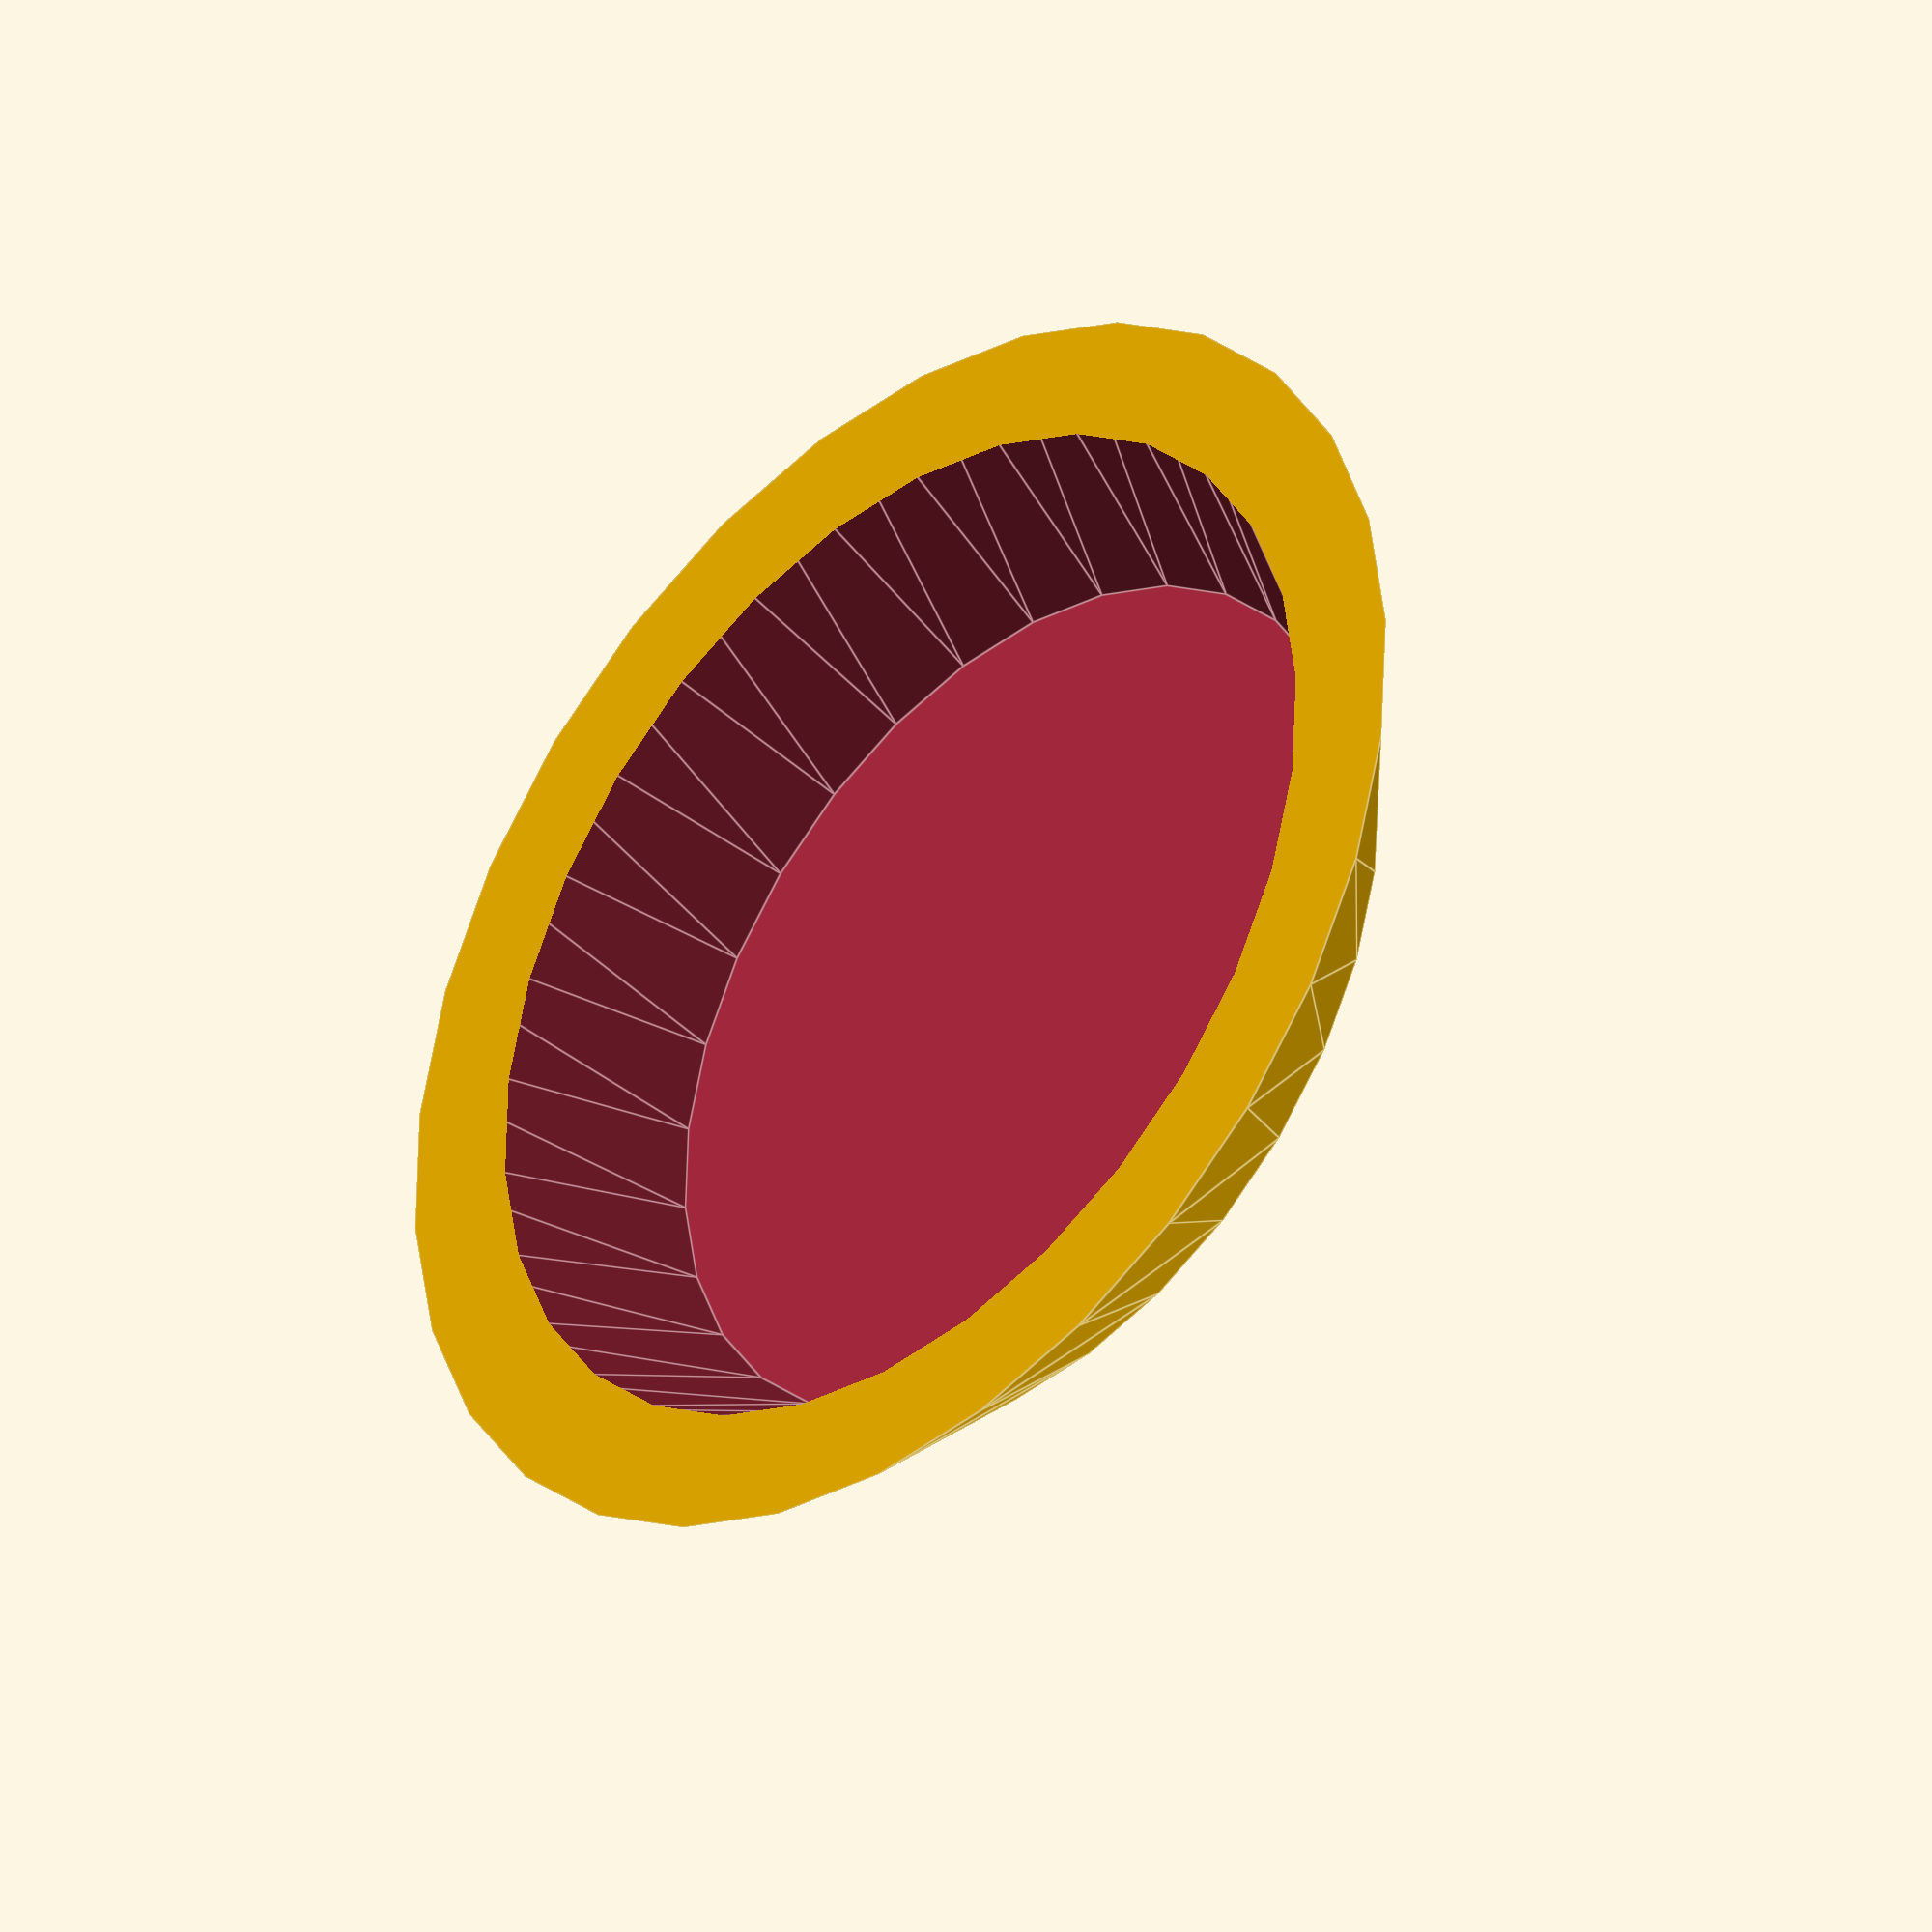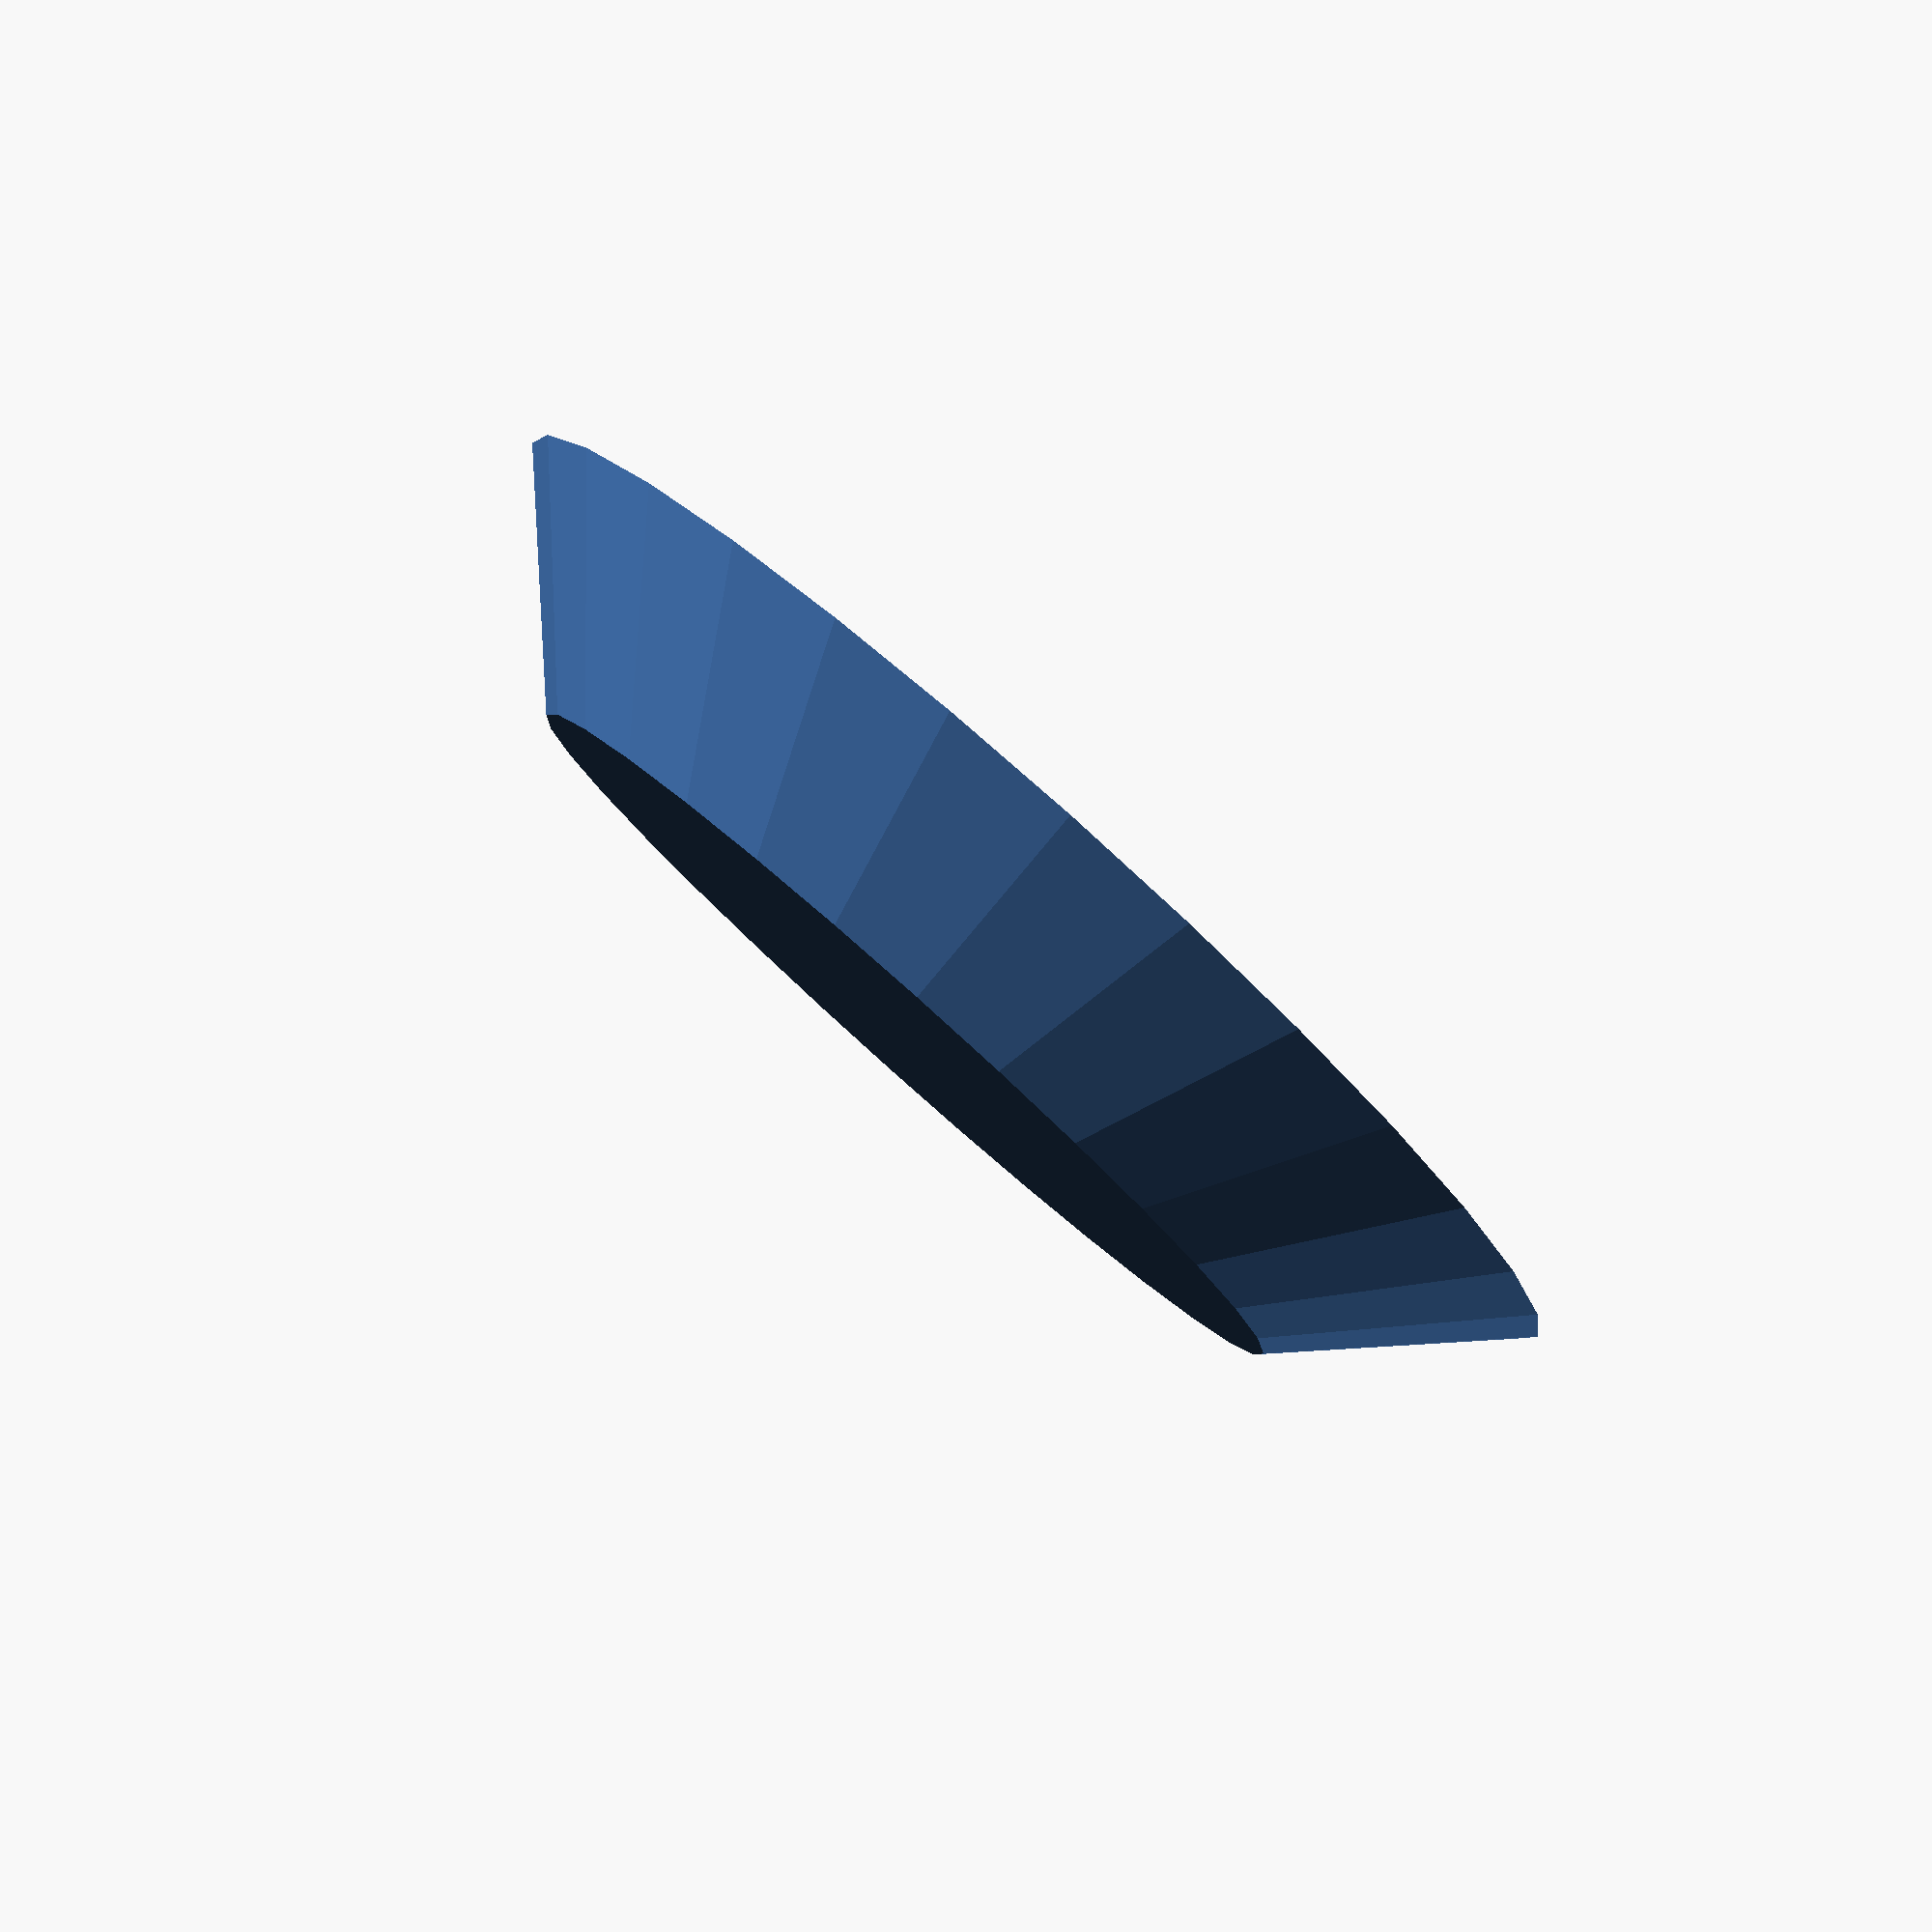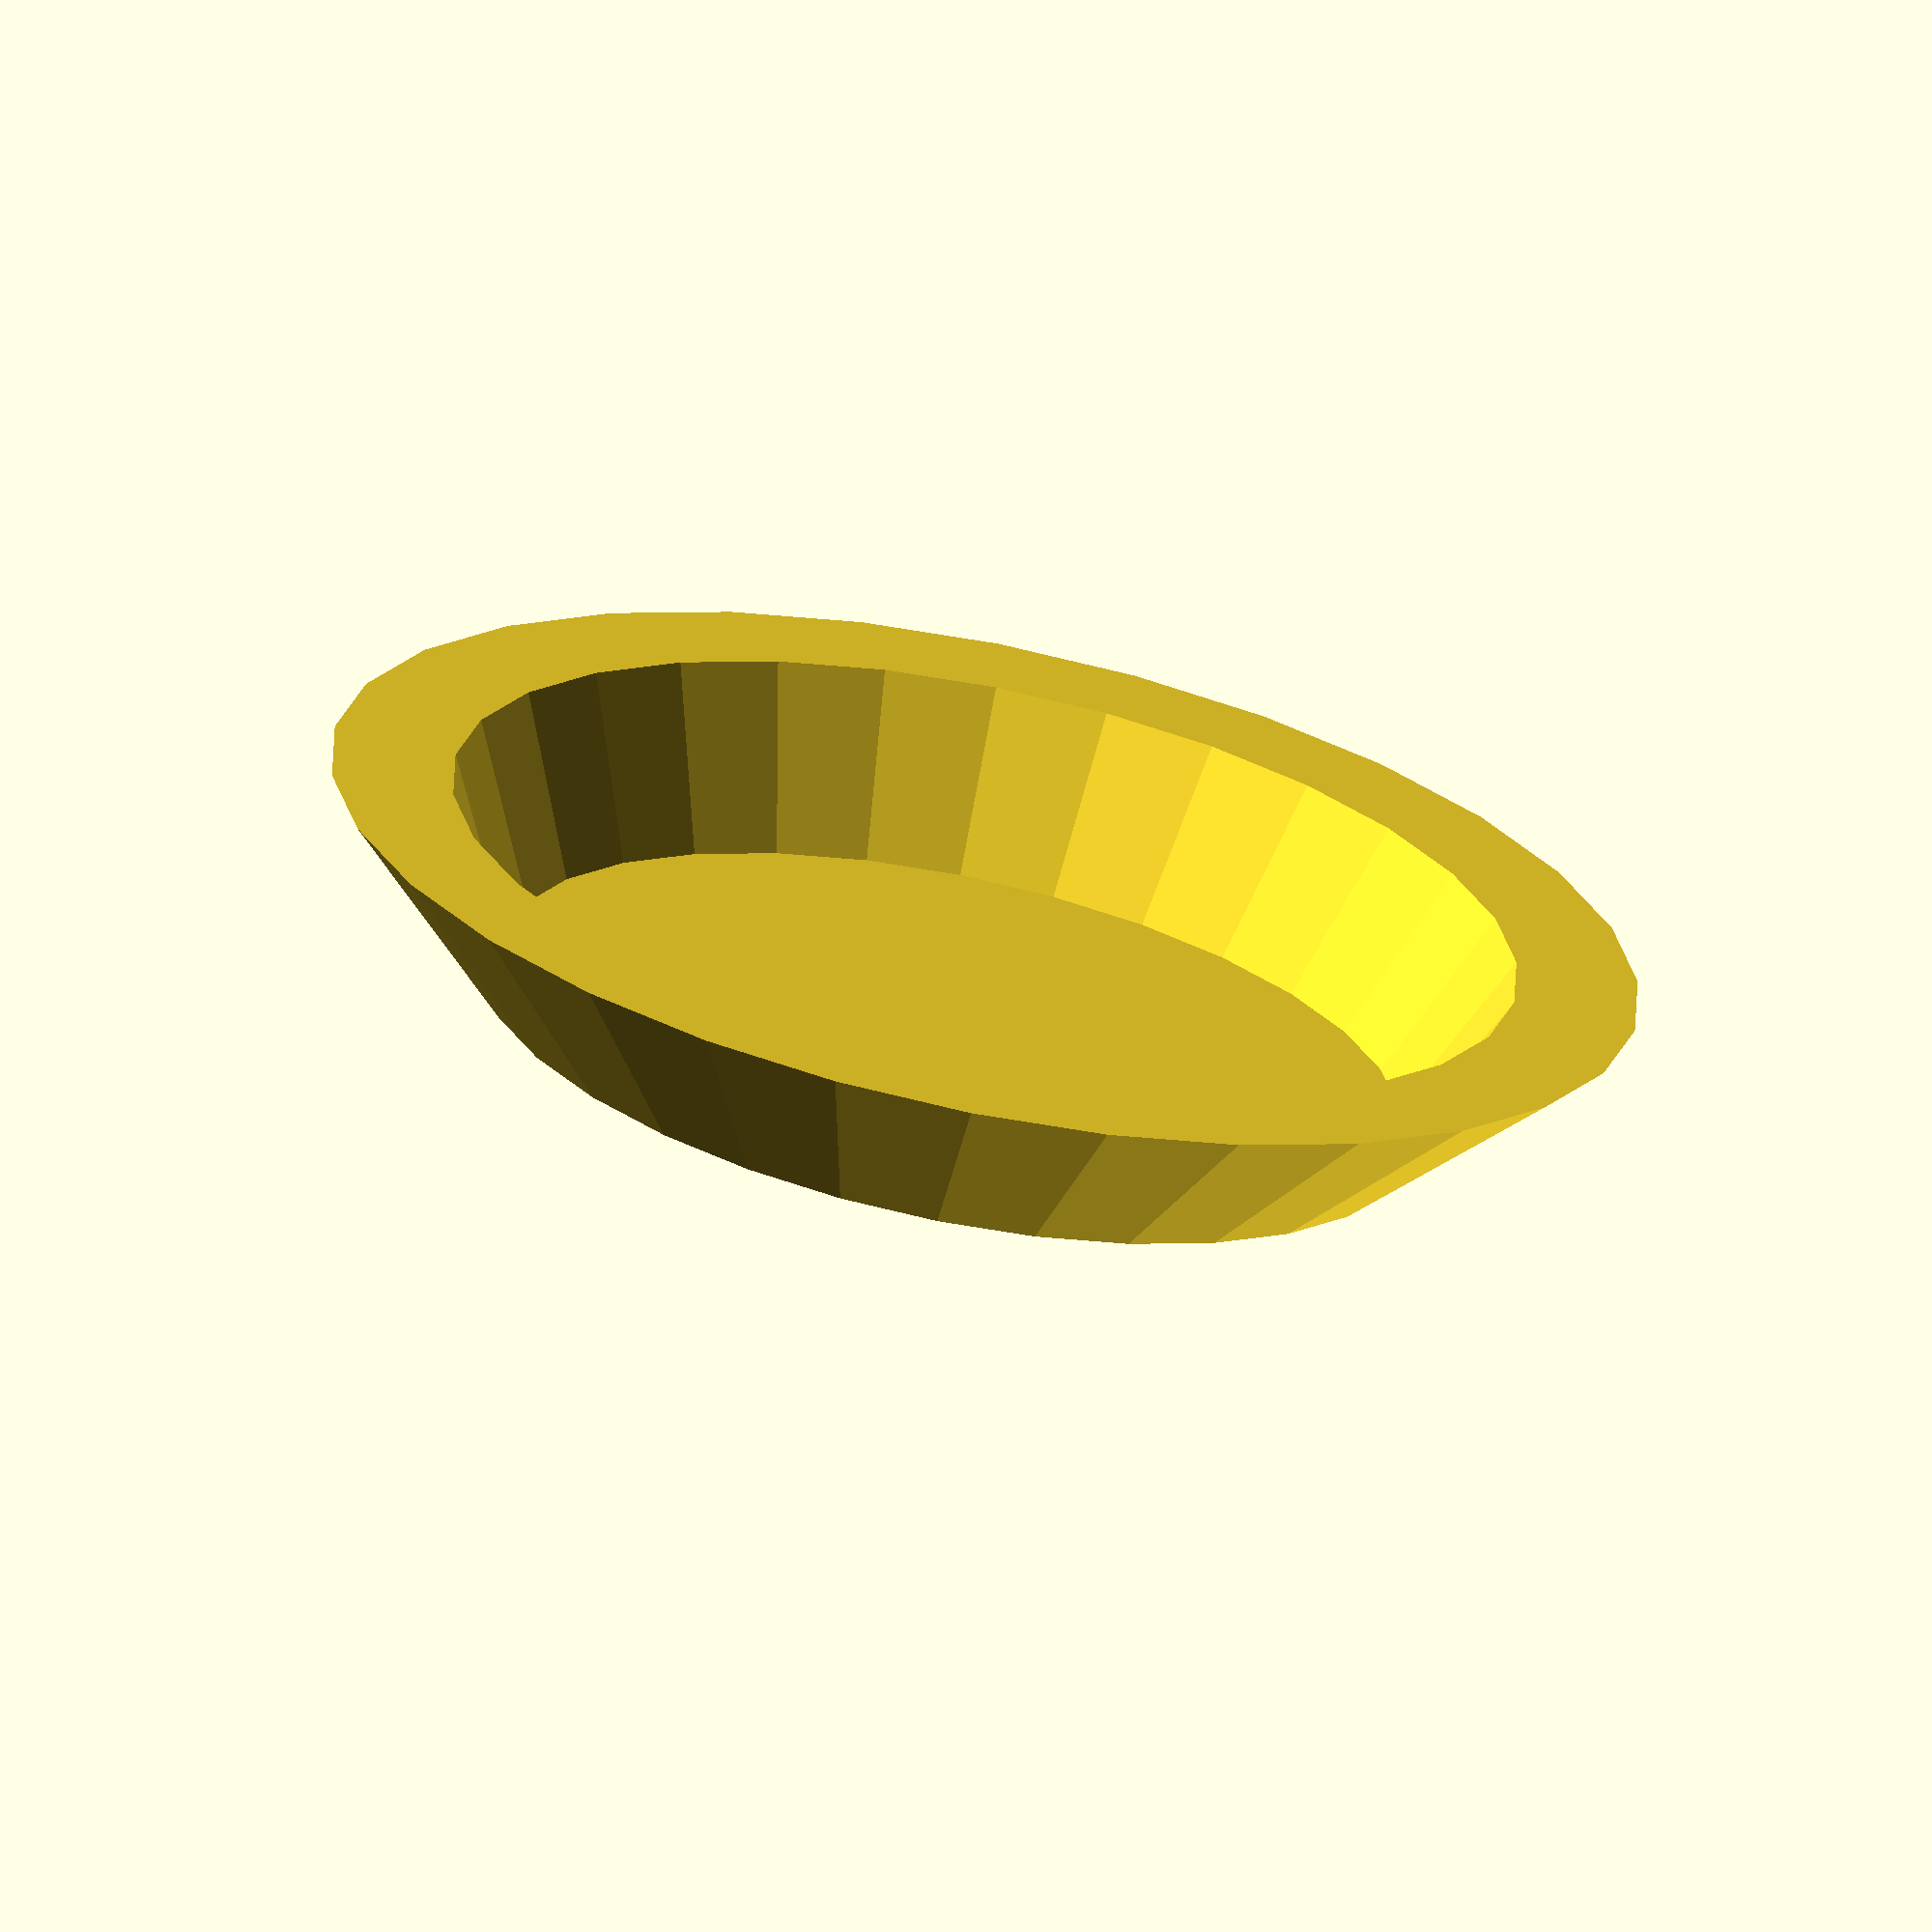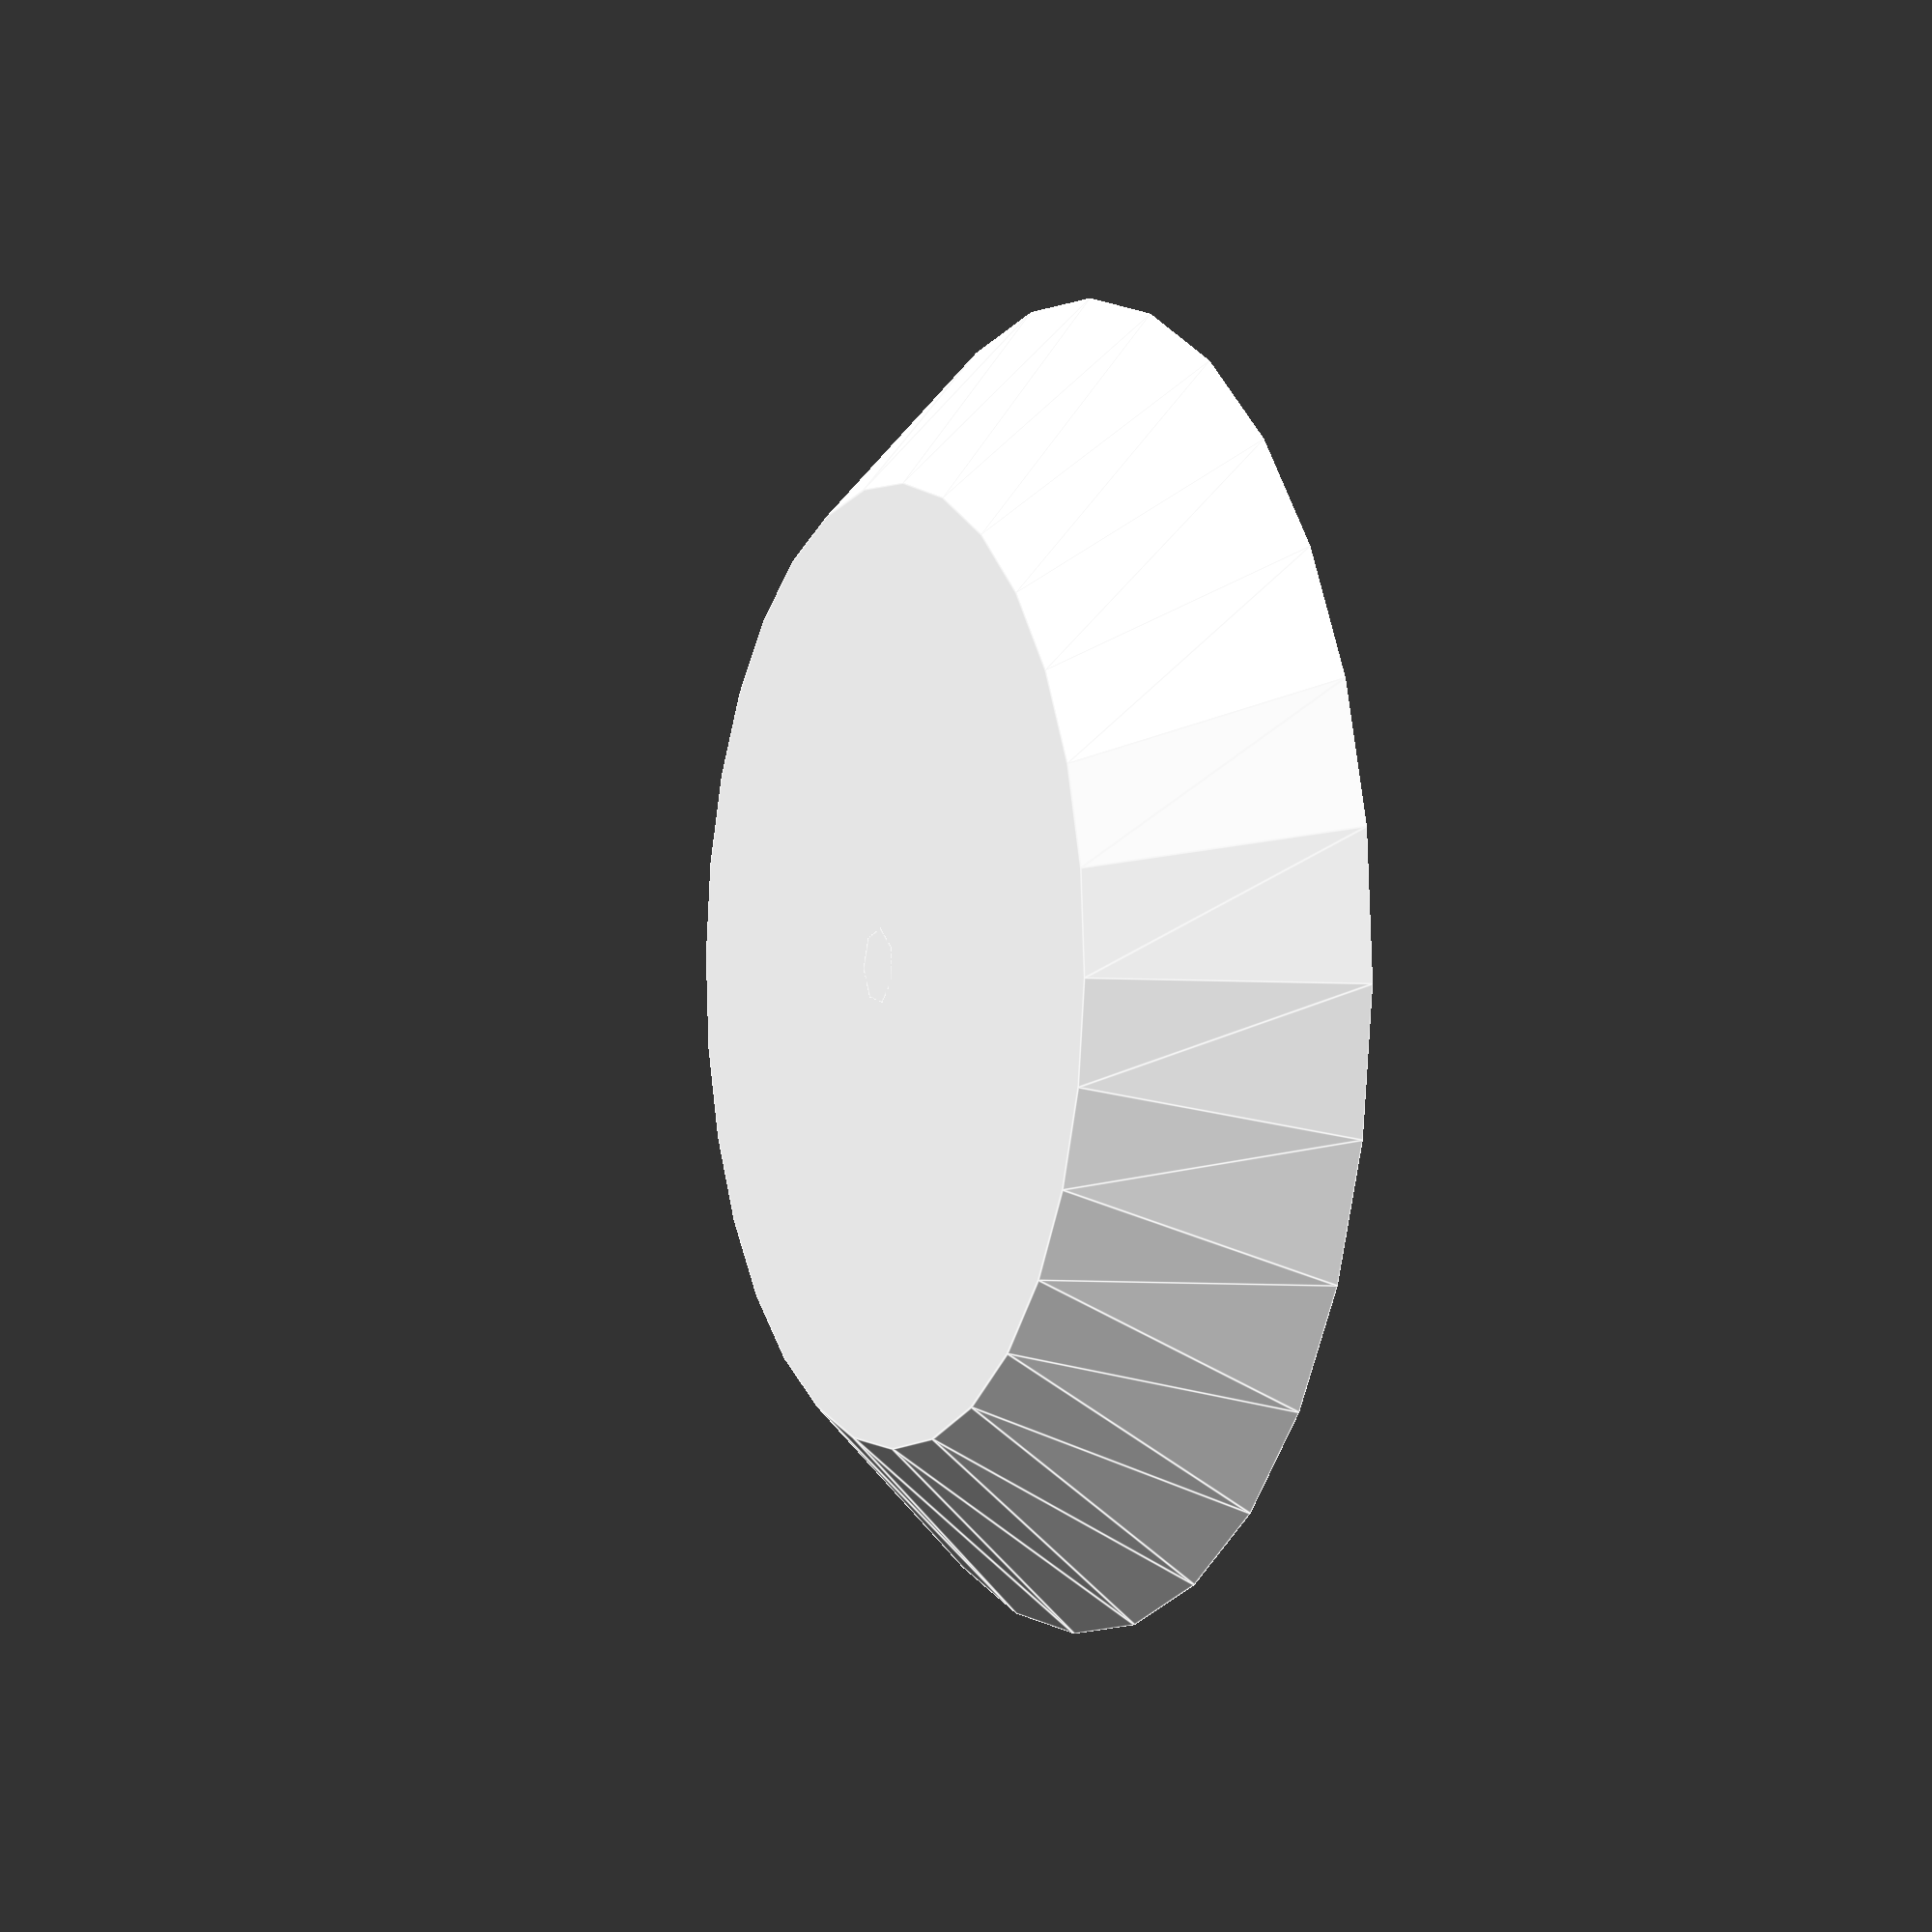
<openscad>
module farfurie(inaltime_farfurie, raza_baza_farfurie, raza_sus_farfurie, raza_buza, inaltime_buza, grosime_perete)
{
   difference(){
    union(){
    cylinder(h = inaltime_farfurie, r1 = raza_baza_farfurie, r2 = raza_sus_farfurie);
    translate([0, 0, farfurie]) cylinder(h = inaltime_farfurie, r = raza_buza); 
    } 
    translate([0, 0, grosime_perete]) cylinder(h = inaltime_farfurie + inaltime_farfurie, r1 = raza_baza_farfurie - grosime_perete, r2 = raza_sus_farfurie - grosime_perete);
        
    }  
}

farfurie(inaltime_farfurie = 10, raza_baza_farfurie = 25, raza_sus_farfurie = 35, raza_buza = 2, inaltime_buza = 3, grosime_perete = 1);
</openscad>
<views>
elev=216.4 azim=332.5 roll=136.7 proj=o view=edges
elev=97.2 azim=74.9 roll=318.4 proj=p view=wireframe
elev=249.2 azim=295.2 roll=191.4 proj=o view=wireframe
elev=180.3 azim=286.4 roll=294.0 proj=p view=edges
</views>
